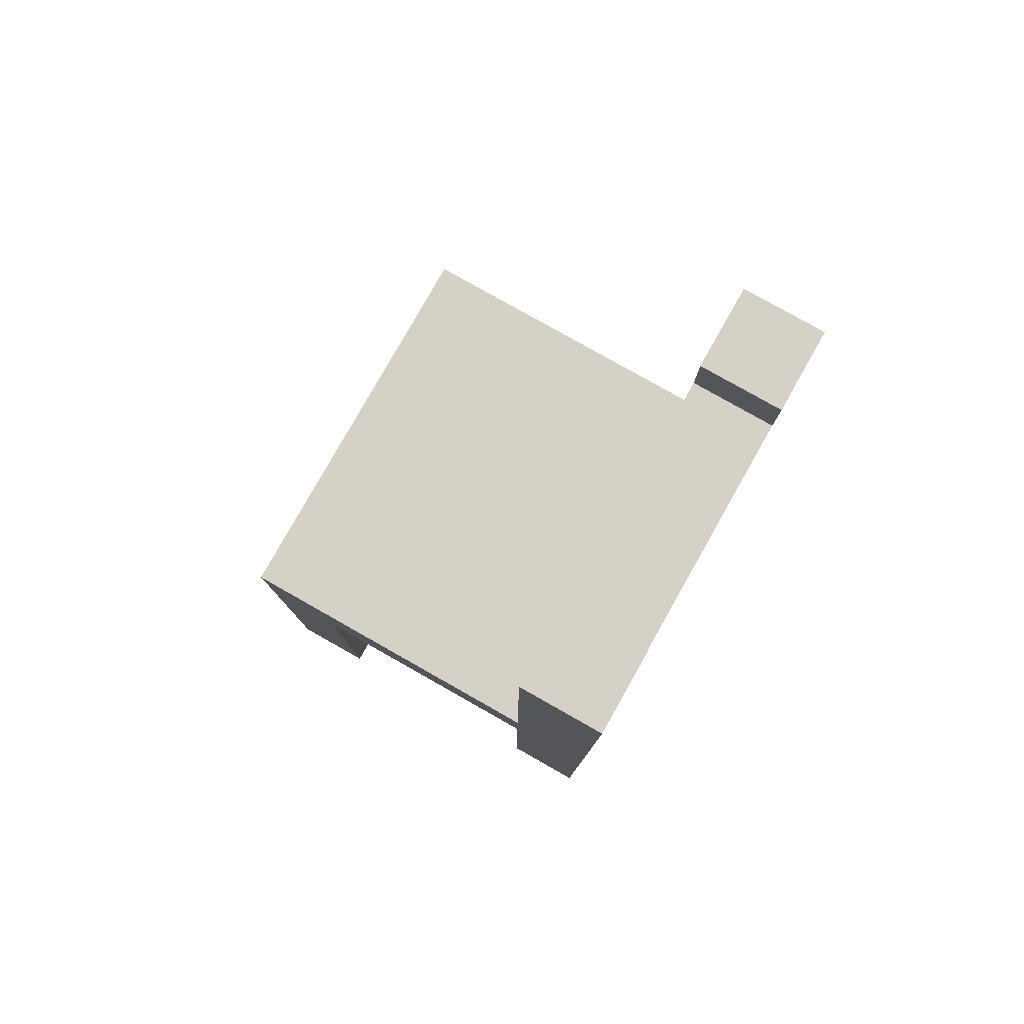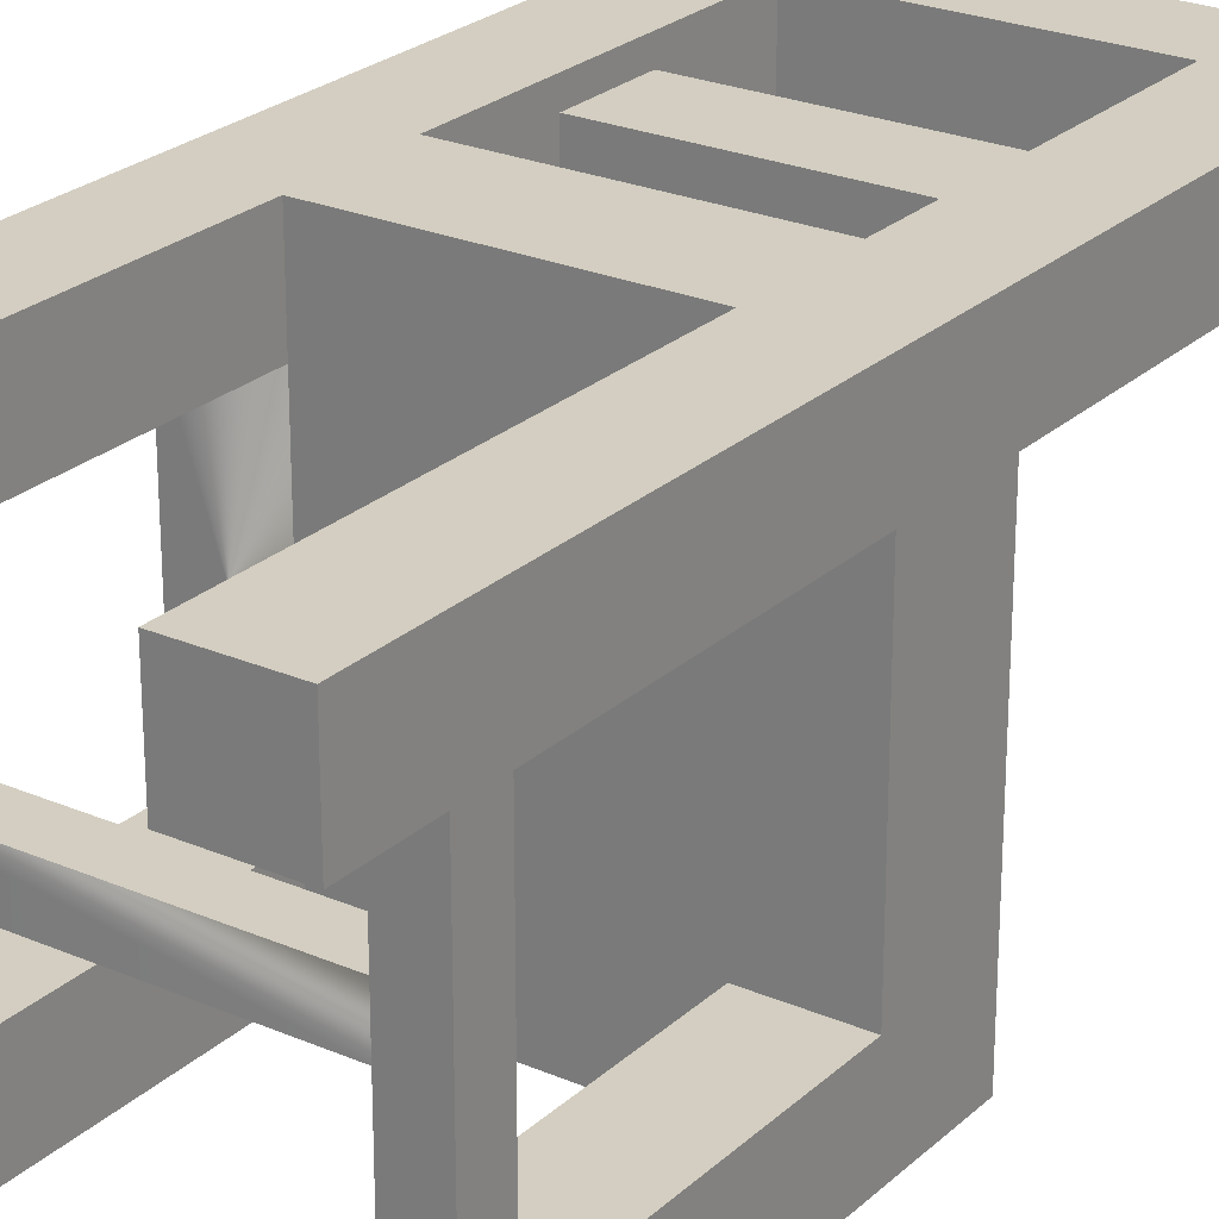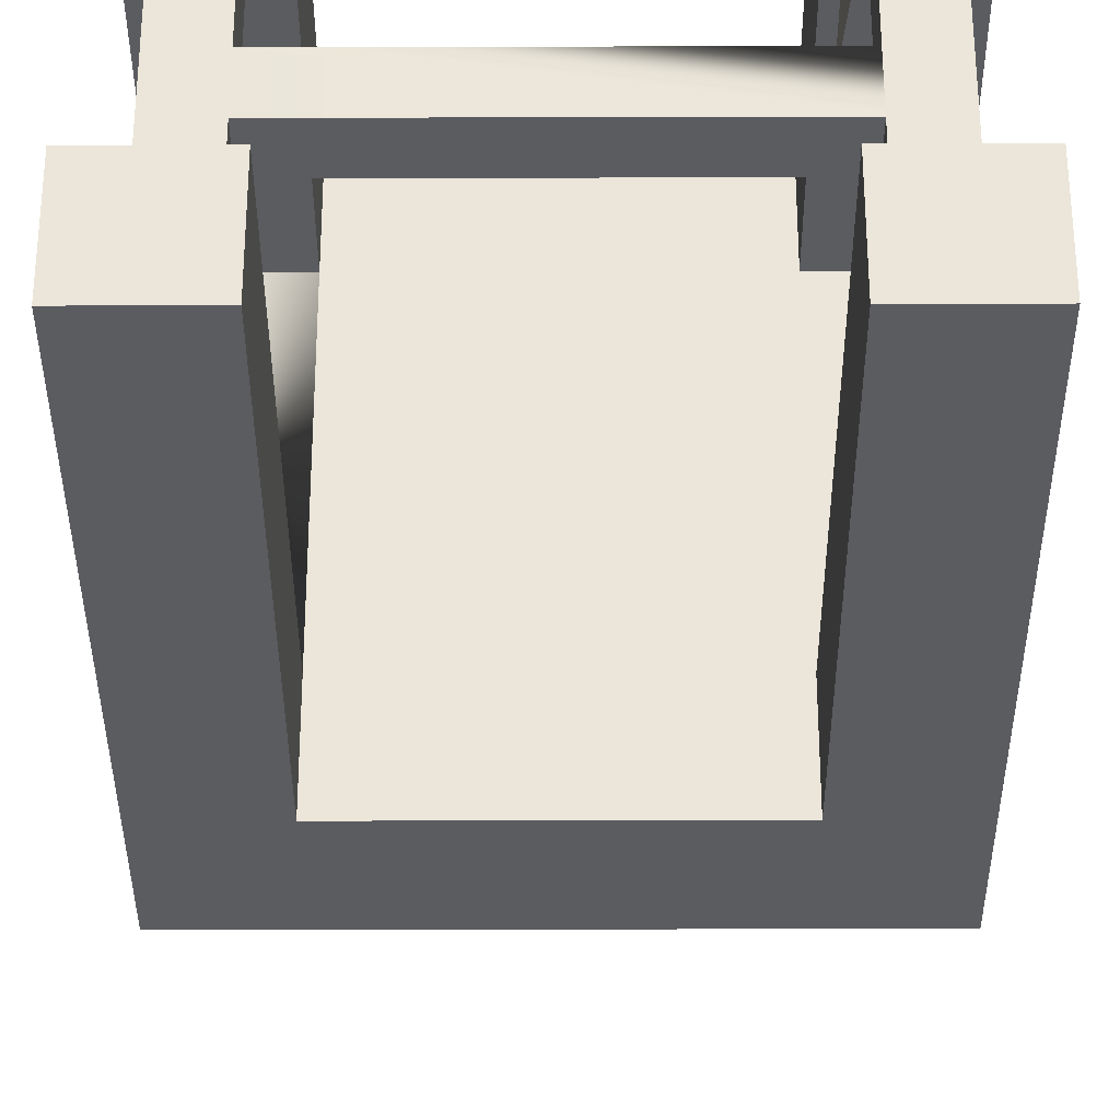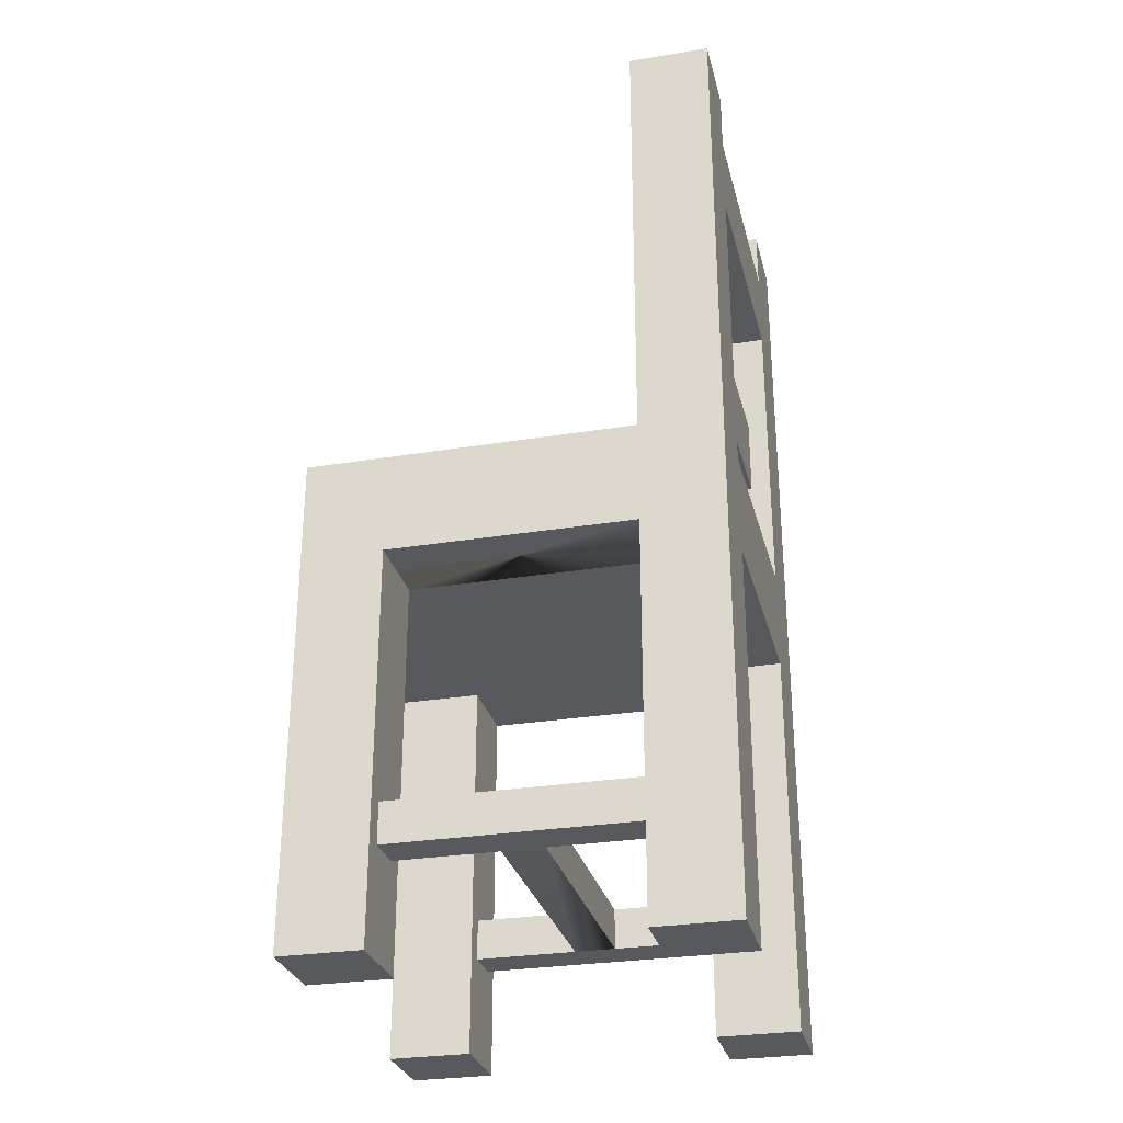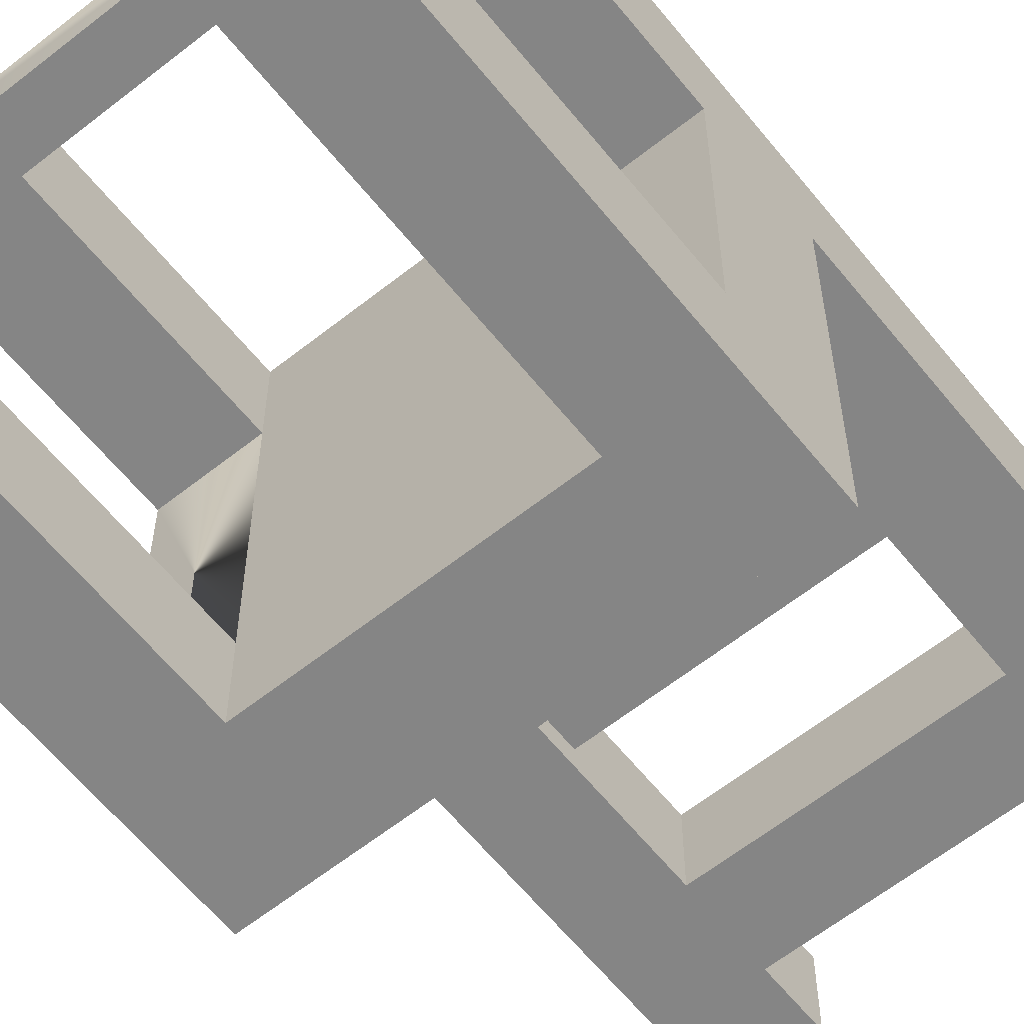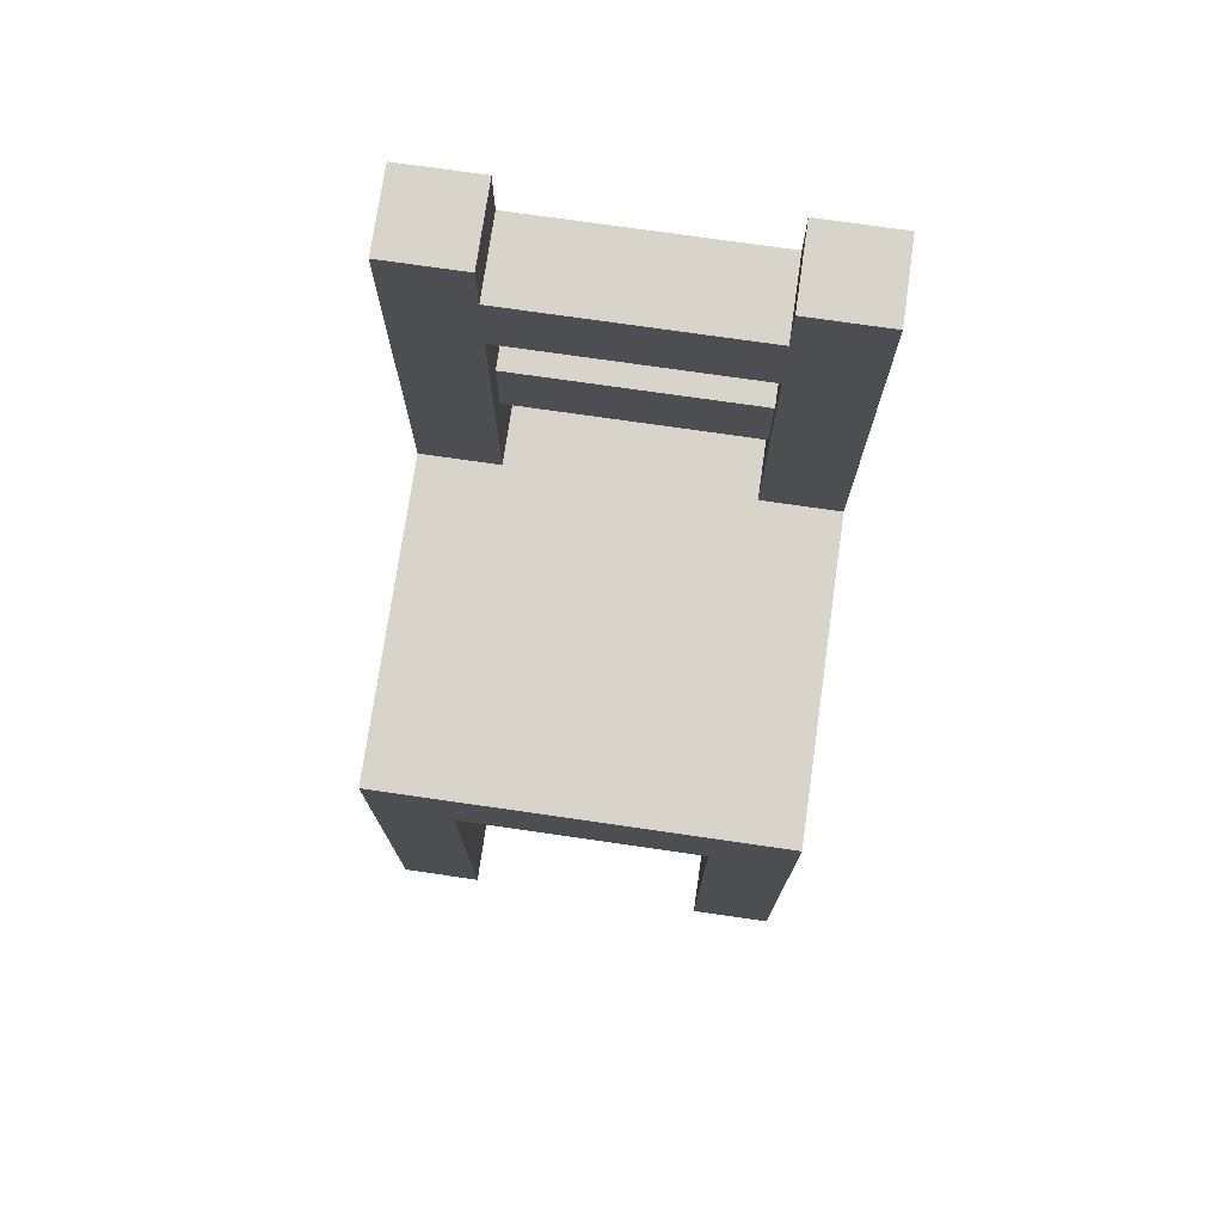
<metadata>
{"format":"obj","ext":"obj","renderer":"f3d","projection":"perspective","resolution":1024,"background":"white","views":[{"elev":79.7,"azim":-60.5,"up":"+Y"},{"elev":24.9,"azim":35.0,"up":"+Z"},{"elev":-34.7,"azim":0.2,"up":"+Z"},{"elev":-29.0,"azim":-76.4,"up":"+Y"},{"elev":-61.8,"azim":38.8,"up":"+Z"},{"elev":74.8,"azim":-171.8,"up":"+Y"}]}
</metadata>
<code>
o chairCushion
v -1.36 0.4 0.88
v -0.24 0.4 0.88
v -0.24 0.56 0.88
v -1.36 0.56 0.88
v -1.36 0.4 1.28
v -1.52 0.4 1.28
v -1.36 0.4 0.72
v -1.36 0.4 0.32
v -1.52 0.4 0.32
v -0.24 0.4 0.72
v -0.24 0.4 0.32
v -0.24 0.4 1.28
v -0.08 0.4 0.32
v -0.08 0.4 1.28
v -1.28 0 0
v -1.28 -0 0.32
v -1.6 -0 0.32
v -1.6 0 0
v -0.32 2.36 1.36
v -0.32 3.12 1.28
v -0.32 1.92 1.28
v -0.32 1.92 1.6
v -0.32 2.36 1.52
v -0.32 2.68 1.52
v -0.32 2.68 1.36
v -0.32 3.12 1.6
v -1.28 1.52 0
v -1.28 1.52 0.32
v -1.36 0.56 0.72
v -0.24 0.56 0.72
v -1.28 2.36 1.52
v -1.28 2.68 1.52
v 0 0 0
v 0 1.52 0.32
v 0 -0 0.32
v 0 1.76 0
v 0 1.76 1.28
v 0 1.52 1.28
v 0 3.68 1.6
v 0 1.92 1.28
v 0 3.68 1.28
v 0 -0 1.28
v 0 -0 1.6
v -1.28 1.52 1.28
v -1.6 1.52 1.28
v -1.6 1.52 0.32
v -1.28 1.52 1.6
v -0.32 1.52 0
v -0.32 1.52 0.32
v -0.32 1.52 1.28
v -0.32 1.52 1.6
v -1.28 2.68 1.36
v -0.32 -0 1.6
v -0.32 1.76 1.6
v -0.32 3.44 1.6
v -1.28 3.12 1.6
v -0.32 3.68 1.6
v -1.28 1.76 1.6
v -1.6 3.68 1.6
v -1.6 -0 1.6
v -1.28 -0 1.6
v -1.28 1.92 1.6
v -1.28 3.44 1.6
v -1.28 3.68 1.6
v -1.6 1.76 0
v -0.32 0 0
v -1.28 2.36 1.36
v -0.32 -0 1.28
v -0.32 -0 0.32
v -0.32 0.4 1.28
v -1.28 1.92 1.28
v -1.28 3.12 1.28
v -1.28 -0 1.28
v -1.6 -0 1.28
v -1.36 0.56 0.32
v -1.52 0.56 0.32
v -1.52 0.56 1.28
v -1.36 0.56 1.28
v -0.24 0.56 1.28
v -0.24 0.56 0.32
v -0.08 0.56 1.28
v -0.08 0.56 0.32
v -1.6 1.92 1.28
v -1.6 3.68 1.28
v -1.28 3.44 1.28
v -1.28 3.68 1.28
v -0.32 3.44 1.28
v -0.32 3.68 1.28
v -1.6 1.76 1.28
v 0 1.92 0
v -1.6 1.92 0
f 1 2 3
f 3 4 1
f 1 5 6
f 6 7 1
f 6 8 7
f 6 9 8
f 1 7 10
f 10 2 1
f 2 10 11
f 12 2 11
f 12 11 13
f 13 14 12
f 15 16 17
f 17 18 15
f 19 20 21
f 21 22 19
f 22 23 19
f 22 24 23
f 20 19 25
f 25 26 20
f 25 24 26
f 24 22 26
f 15 27 28
f 28 16 15
f 10 7 29
f 29 30 10
f 31 23 24
f 24 32 31
f 33 34 35
f 34 33 36
f 36 37 34
f 37 38 34
f 39 38 37
f 39 37 40
f 40 41 39
f 39 42 38
f 39 43 42
f 28 44 45
f 45 46 28
f 44 28 27
f 47 44 27
f 47 27 48
f 47 48 49
f 47 49 50
f 50 51 47
f 50 49 34
f 34 38 50
f 24 25 52
f 52 32 24
f 53 43 39
f 39 51 53
f 39 54 51
f 54 47 51
f 39 22 54
f 39 26 22
f 39 55 26
f 55 56 26
f 39 57 55
f 47 54 58
f 47 58 59
f 47 59 60
f 60 61 47
f 58 62 59
f 62 56 59
f 56 63 59
f 56 55 63
f 63 64 59
f 15 18 65
f 65 27 15
f 65 48 27
f 48 65 36
f 48 36 33
f 33 66 48
f 25 19 67
f 67 52 25
f 19 23 31
f 31 67 19
f 42 43 53
f 53 68 42
f 33 35 69
f 69 66 33
f 70 68 53
f 53 50 70
f 53 51 50
f 52 71 72
f 72 56 52
f 56 32 52
f 56 31 32
f 71 52 67
f 67 62 71
f 67 31 62
f 31 56 62
f 73 44 47
f 47 61 73
f 73 61 60
f 60 74 73
f 29 75 76
f 29 76 77
f 29 77 78
f 29 78 4
f 29 4 3
f 3 30 29
f 30 3 79
f 80 30 79
f 80 79 81
f 81 82 80
f 71 83 84
f 84 72 71
f 84 85 72
f 85 20 72
f 84 86 85
f 20 85 87
f 20 87 41
f 20 41 40
f 40 21 20
f 87 88 41
f 39 41 88
f 88 57 39
f 64 86 84
f 84 59 64
f 55 87 85
f 85 63 55
f 85 86 64
f 64 63 85
f 88 87 55
f 55 57 88
f 20 26 56
f 56 72 20
f 48 66 69
f 69 49 48
f 1 4 78
f 78 5 1
f 13 82 81
f 81 14 13
f 8 75 29
f 29 7 8
f 30 80 11
f 11 10 30
f 13 69 35
f 35 34 13
f 34 82 13
f 34 80 82
f 69 13 11
f 11 49 69
f 11 80 49
f 80 34 49
f 3 2 12
f 12 79 3
f 12 70 50
f 50 79 12
f 50 81 79
f 70 12 14
f 70 14 42
f 42 68 70
f 14 38 42
f 14 81 38
f 81 50 38
f 76 9 6
f 6 77 76
f 8 17 16
f 16 28 8
f 28 75 8
f 28 76 75
f 17 8 9
f 9 46 17
f 9 76 46
f 76 28 46
f 45 74 60
f 60 89 45
f 60 83 89
f 60 84 83
f 60 59 84
f 46 45 89
f 46 89 65
f 17 46 65
f 65 18 17
f 6 73 74
f 74 45 6
f 45 77 6
f 45 78 77
f 73 6 5
f 5 44 73
f 5 78 44
f 78 45 44
f 40 90 91
f 91 21 40
f 91 22 21
f 91 71 22
f 91 83 71
f 22 71 62
f 58 54 22
f 22 62 58
f 36 90 40
f 40 37 36
f 36 65 91
f 91 90 36
f 91 65 89
f 89 83 91

</code>
